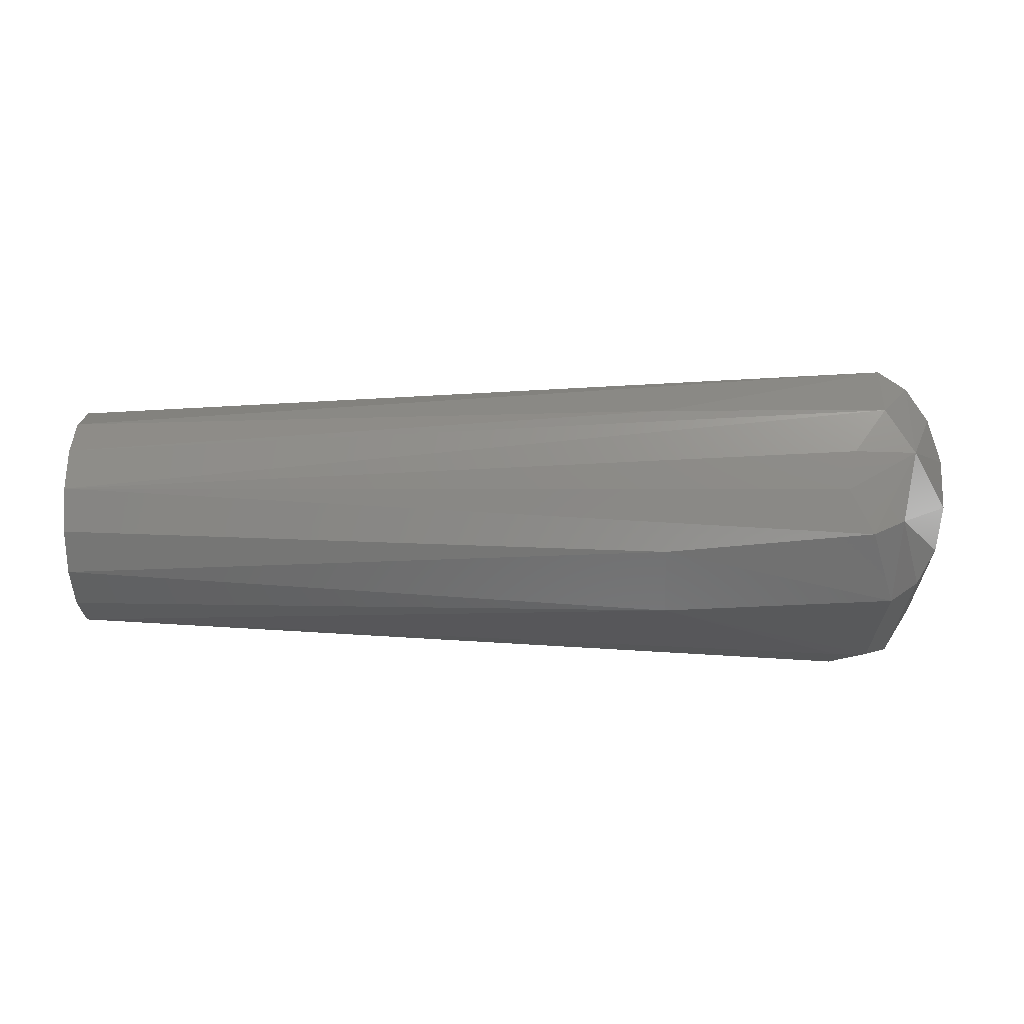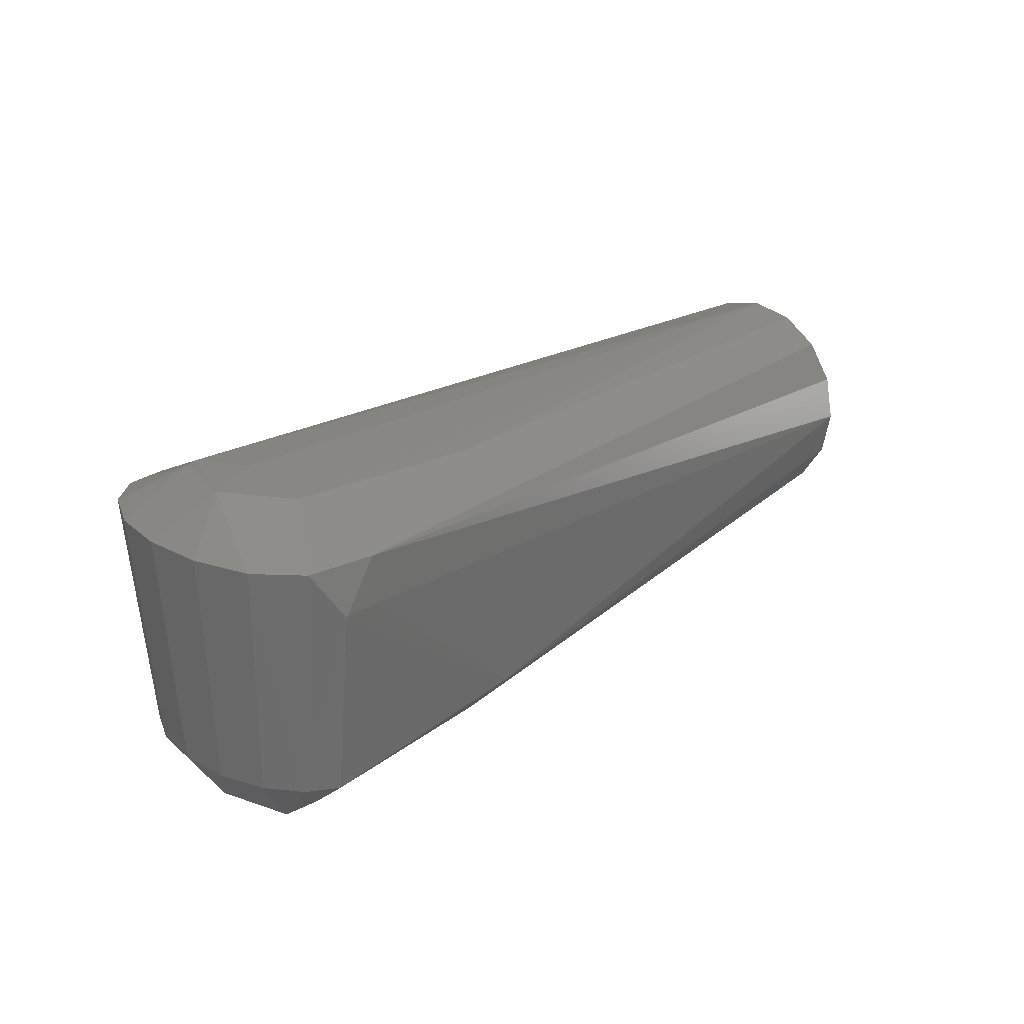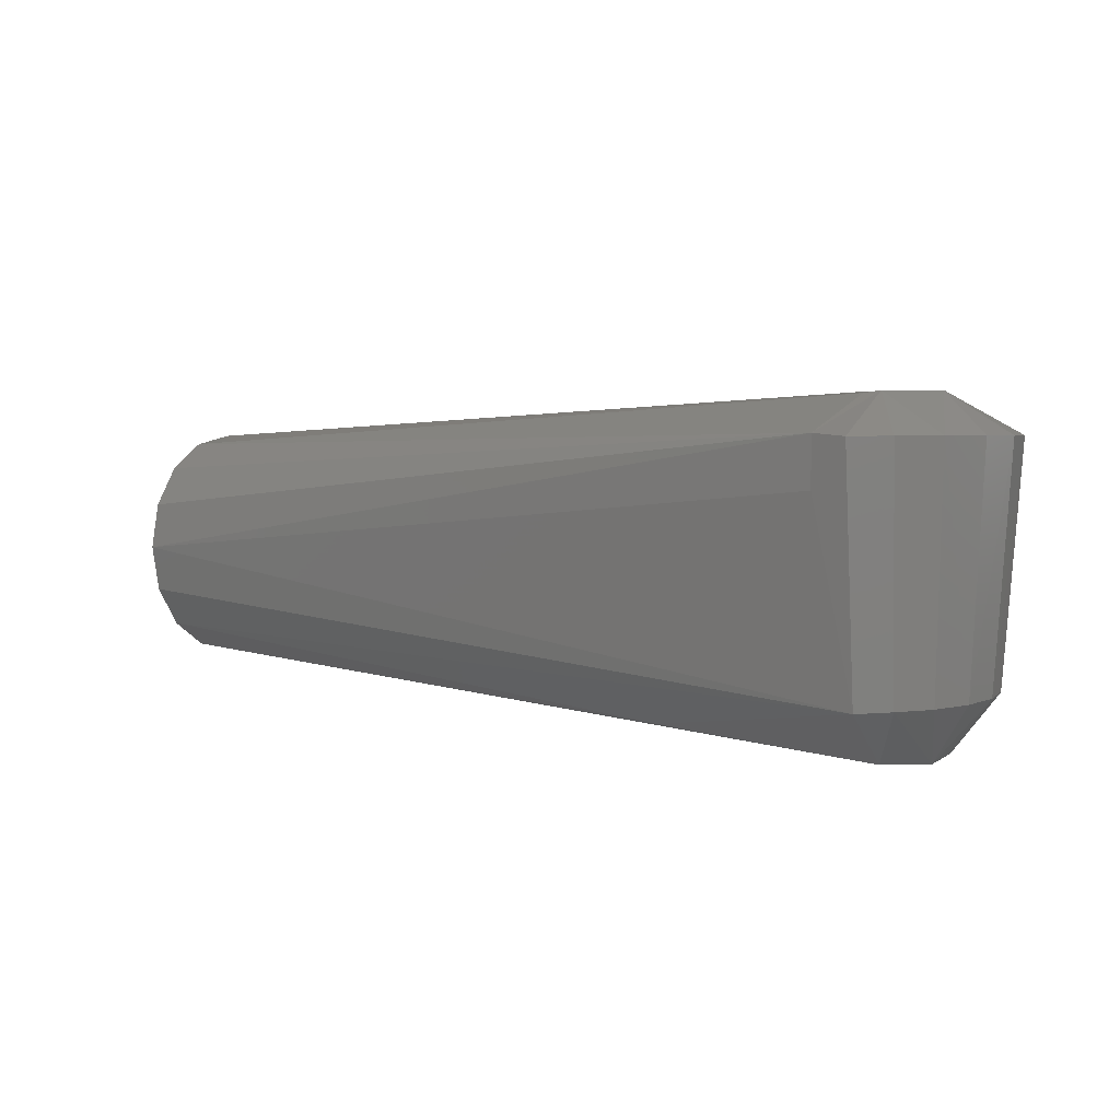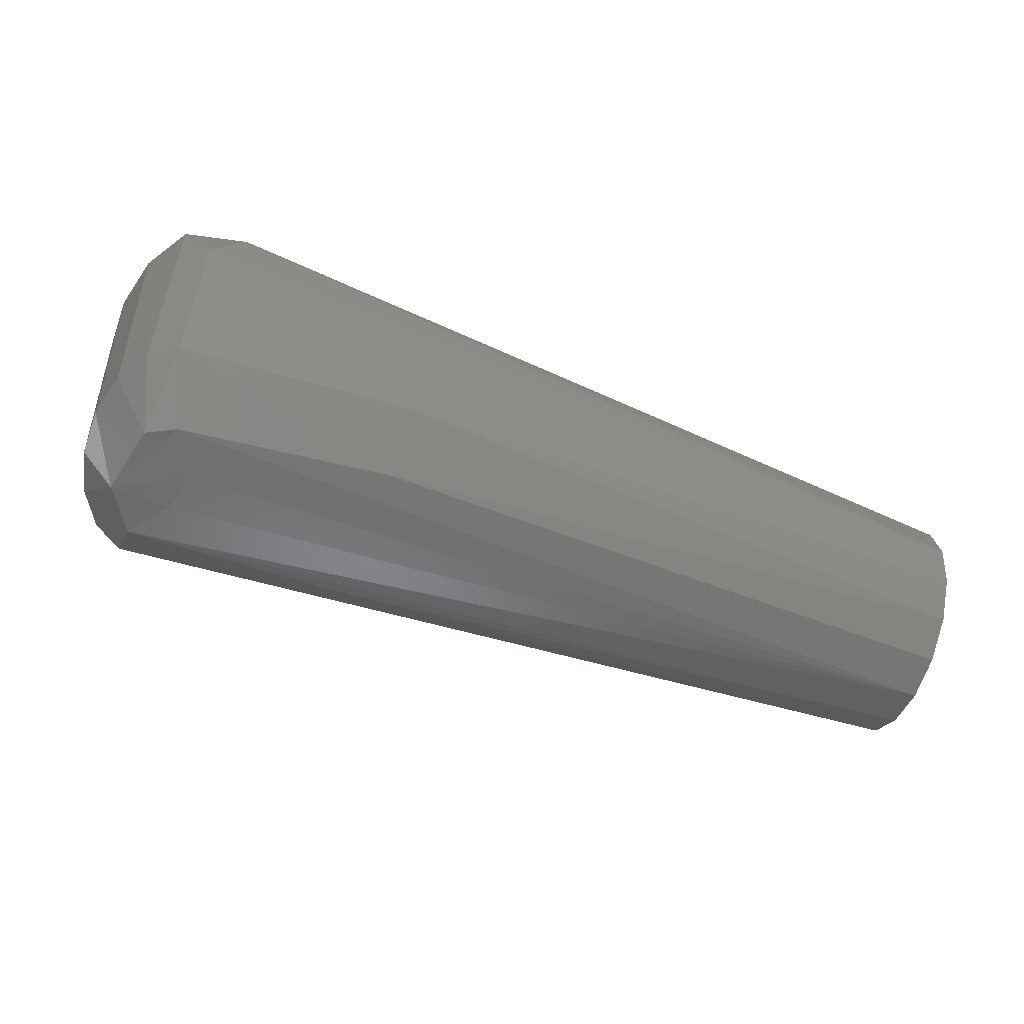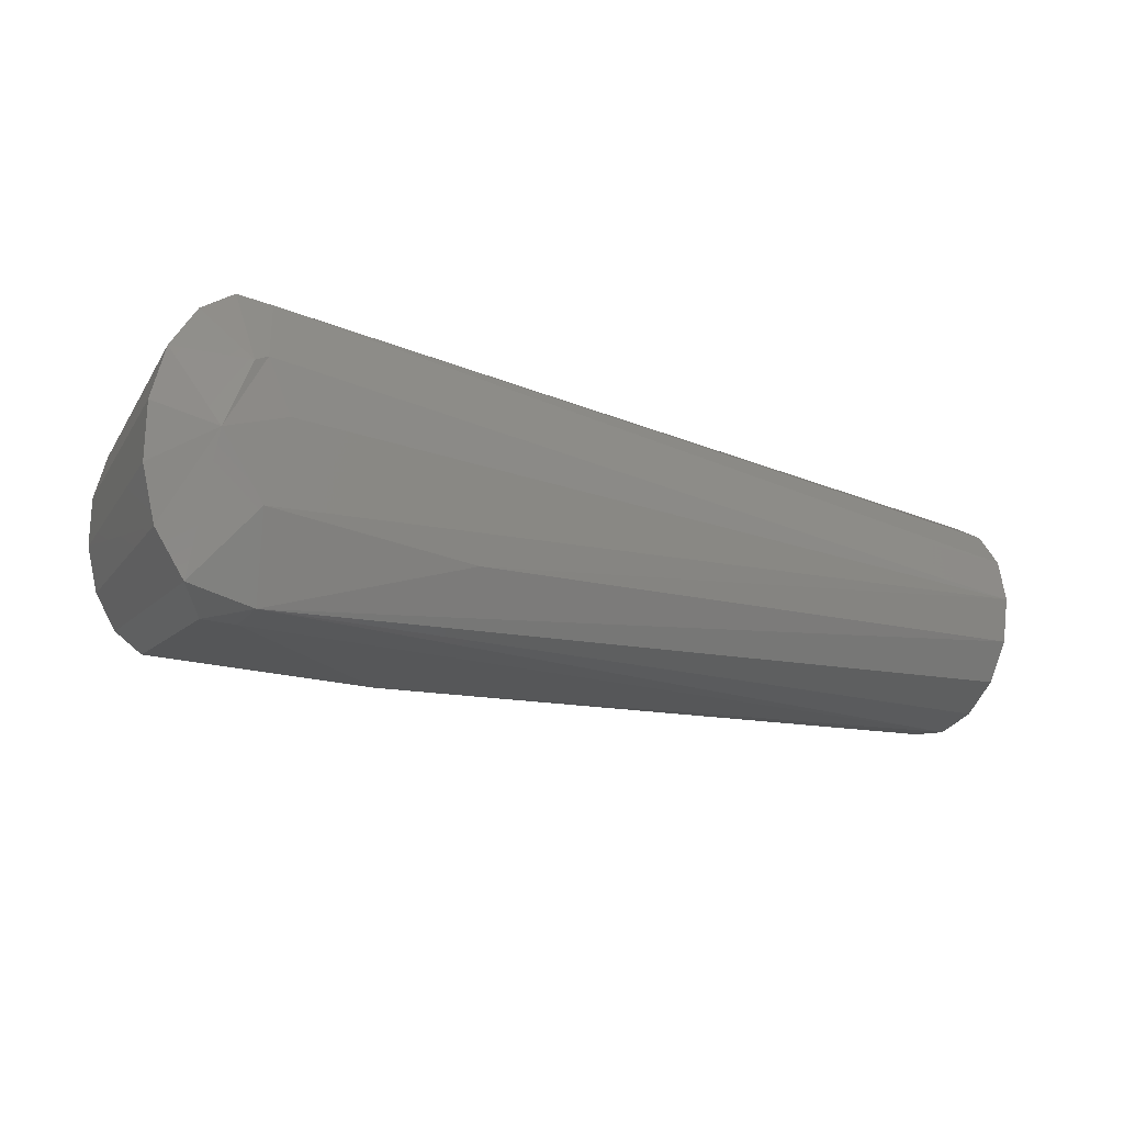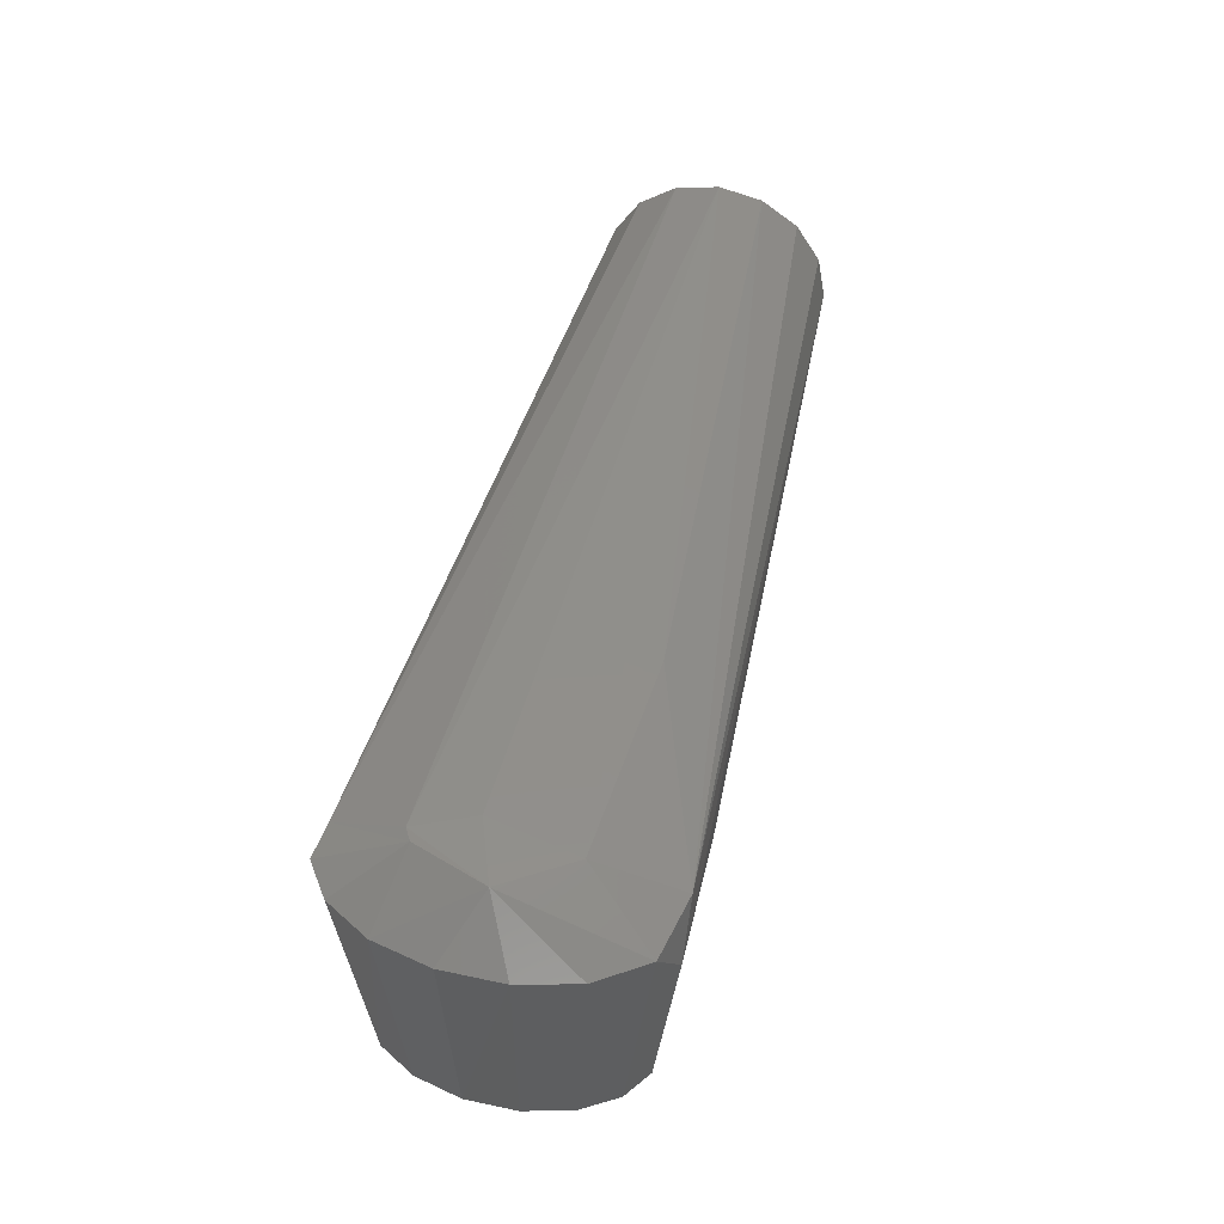
<metadata>
{"format":"stl","ext":"stl","renderer":"f3d","projection":"perspective","resolution":1024,"background":"white","views":[{"elev":-14.7,"azim":1.6,"up":"+Z"},{"elev":24.7,"azim":130.6,"up":"+Y"},{"elev":3.7,"azim":35.7,"up":"+Y"},{"elev":-58.2,"azim":159.5,"up":"+Y"},{"elev":-20.4,"azim":152.3,"up":"+Z"},{"elev":50.2,"azim":103.1,"up":"+Y"}]}
</metadata>
<code>
# stl→obj: 51 verts, 98 faces
v 0.03371 0.1005 -0.116
v -0.6305 -7.293e-16 -0.09278
v -0.6305 0.0372 -0.08572
v -0.6305 0.06874 -0.06561
v -0.1266 -0.1168 -0.06288
v -0.1266 -0.07479 -0.103
v 0.059 -0.08891 -0.09891
v -0.6305 0.08982 -0.03551
v 0.03371 0.06174 -0.116
v -0.6305 -0.08982 -0.03551
v -0.6305 -0.06874 -0.06561
v 0.04126 -0.1299 -0.0525
v 0.03371 0.06174 0.116
v 0.03371 0.1005 0.116
v -0.6305 -8.208e-16 0.09278
v 0.08776 0.09857 0.1017
v 0.06138 0.0982 0.1197
v 0.05811 -0.08944 0.09939
v -0.6305 -0.09722 2.861e-08
v 0.08105 -0.08802 -0.08393
v 0.06131 0.06174 -0.116
v 0.08521 0.1005 -0.1047
v -0.6305 -0.0372 -0.08572
v 0.1067 -0.08802 -0.01969
v 0.09771 -0.08802 -0.05608
v 0.1082 0.09853 -0.06783
v 0.1192 0.09859 -0.02316
v 0.08105 -0.08802 0.08393
v 0.1082 0.09853 0.06783
v 0.05463 -0.1307 0.0524
v -0.6305 0.0372 0.08572
v -0.6305 0.06874 0.06561
v -0.6305 0.08984 0.03555
v -0.6305 0.09722 2.861e-08
v -0.1266 0.1168 -0.06288
v 0.02898 -0.1325 0.01682
v -0.6305 -0.06874 0.06561
v -0.6305 -0.08982 0.03551
v -0.1266 -0.1168 0.05798
v -0.6305 -0.0372 0.08572
v 0.02222 -0.1325 -0.0155
v 0.06474 -0.1343 -0.04305
v 0.09771 -0.08802 0.05608
v 0.07715 -0.1333 0.01479
v 0.1067 -0.08802 0.01969
v 0.119 0.09862 0.02377
v 0.04379 0.1278 0.061
v 0.02619 0.1299 0.01726
v 0.07557 0.1305 -0.0002477
v 0.05461 0.1297 0.05497
v 0.04143 0.1278 -0.05108
f 1 2 3
f 3 4 1
f 5 6 7
f 4 8 1
f 1 9 2
f 2 9 6
f 5 10 11
f 11 6 5
f 5 12 10
f 5 7 12
f 13 14 15
f 16 17 18
f 12 19 10
f 20 21 22
f 6 23 2
f 11 23 6
f 7 21 20
f 24 25 26
f 26 27 24
f 20 26 25
f 22 26 20
f 18 28 16
f 16 28 29
f 30 28 18
f 14 31 15
f 14 32 31
f 14 33 32
f 34 35 8
f 8 35 1
f 19 36 30
f 37 38 39
f 30 39 38
f 19 30 38
f 40 18 15
f 18 13 15
f 37 18 40
f 39 18 37
f 30 18 39
f 41 19 12
f 20 42 7
f 28 43 29
f 41 36 19
f 42 20 25
f 24 42 25
f 44 42 24
f 29 45 46
f 43 45 29
f 33 47 34
f 34 47 48
f 33 14 47
f 49 27 26
f 49 26 22
f 47 49 48
f 28 44 43
f 43 44 45
f 29 50 16
f 46 49 29
f 29 49 50
f 30 44 28
f 16 50 17
f 51 35 34
f 35 51 1
f 51 34 48
f 17 14 13
f 9 21 6
f 21 9 1
f 22 21 1
f 21 7 6
f 31 32 38
f 40 38 37
f 8 4 38
f 2 38 3
f 4 3 38
f 23 11 38
f 33 38 32
f 8 38 34
f 11 10 38
f 19 38 10
f 40 15 38
f 23 38 2
f 31 38 15
f 33 34 38
f 18 17 13
f 42 12 7
f 45 27 46
f 27 45 24
f 45 44 24
f 36 44 30
f 44 41 12
f 42 44 12
f 49 46 27
f 41 44 36
f 47 50 49
f 50 14 17
f 50 47 14
f 51 49 22
f 51 22 1
f 49 51 48

</code>
